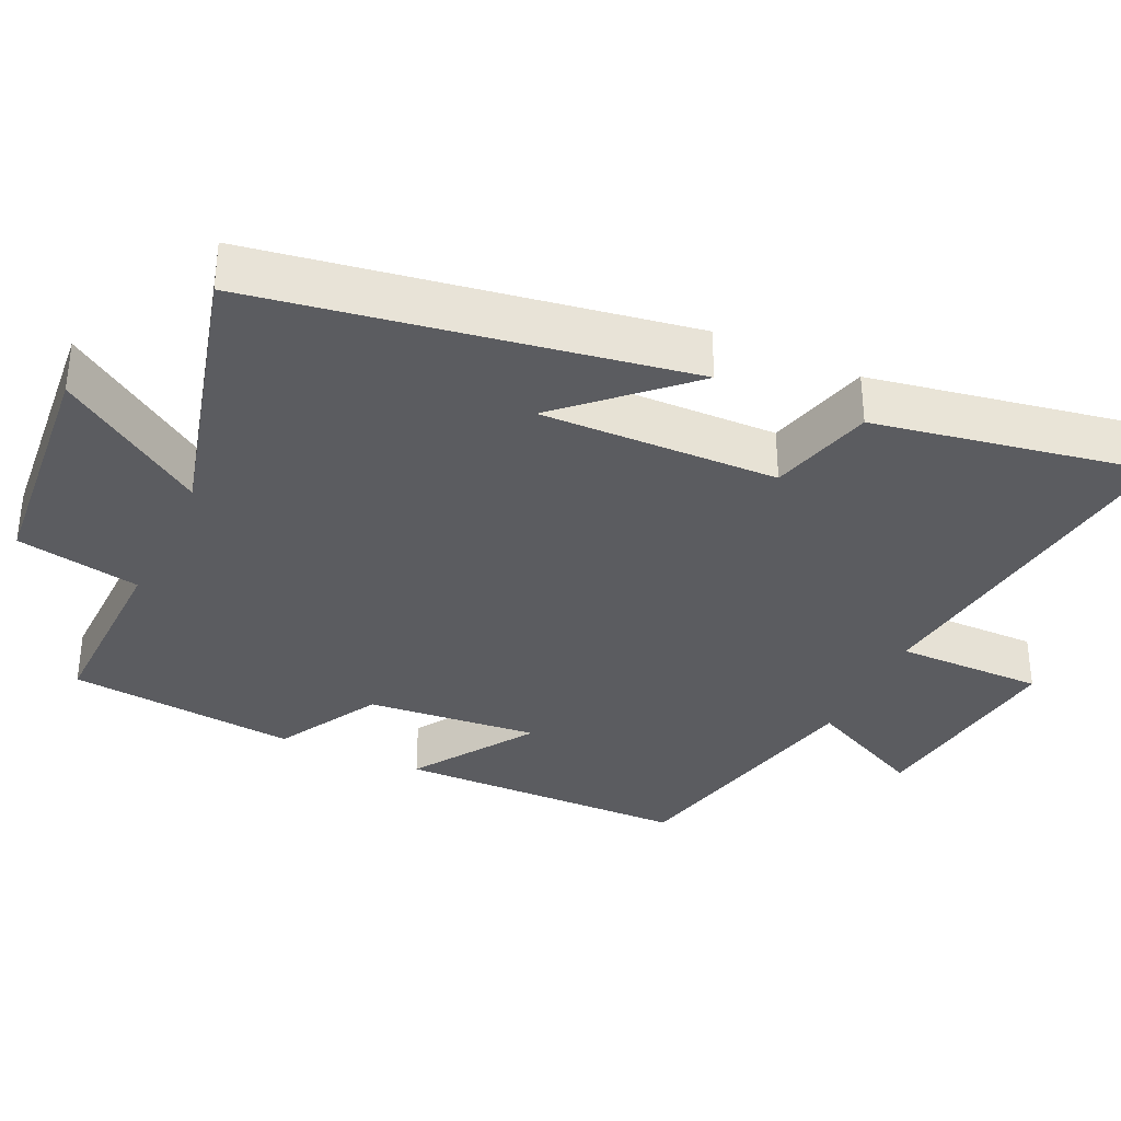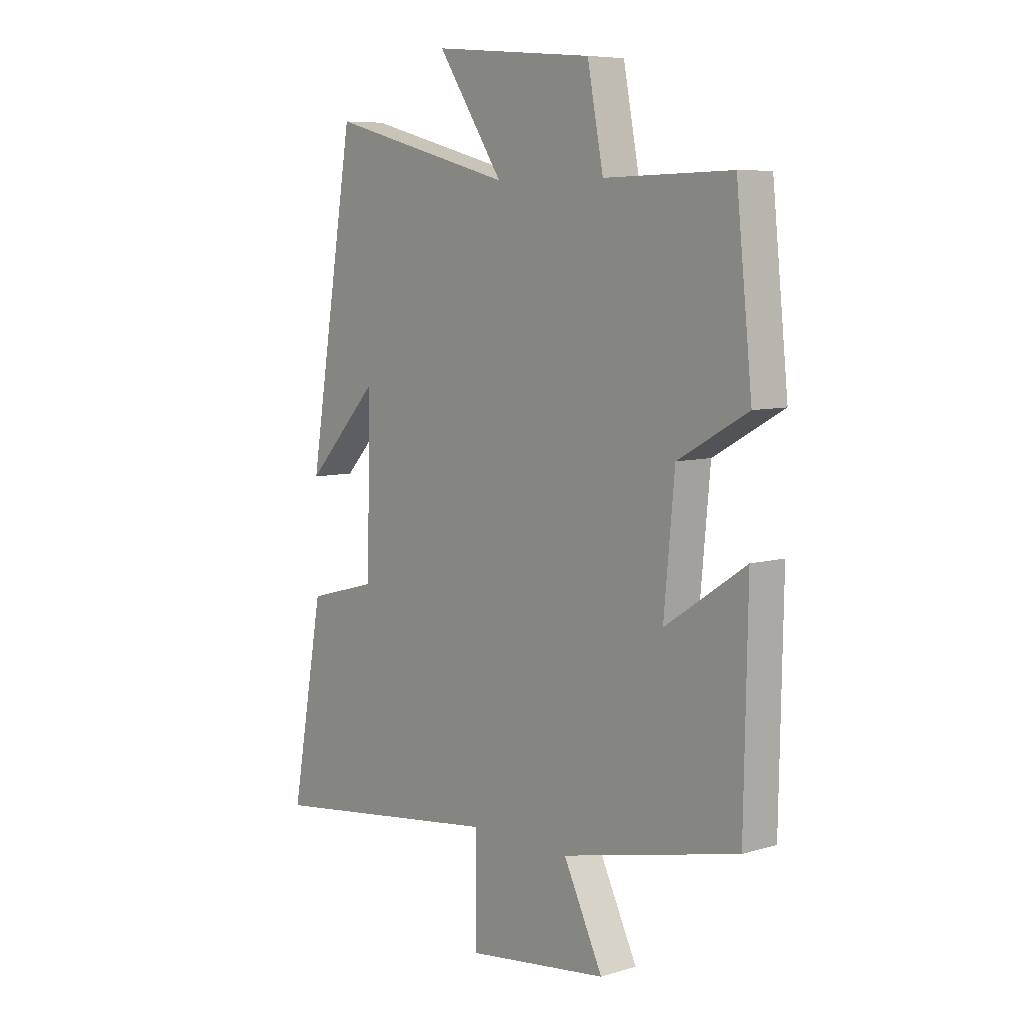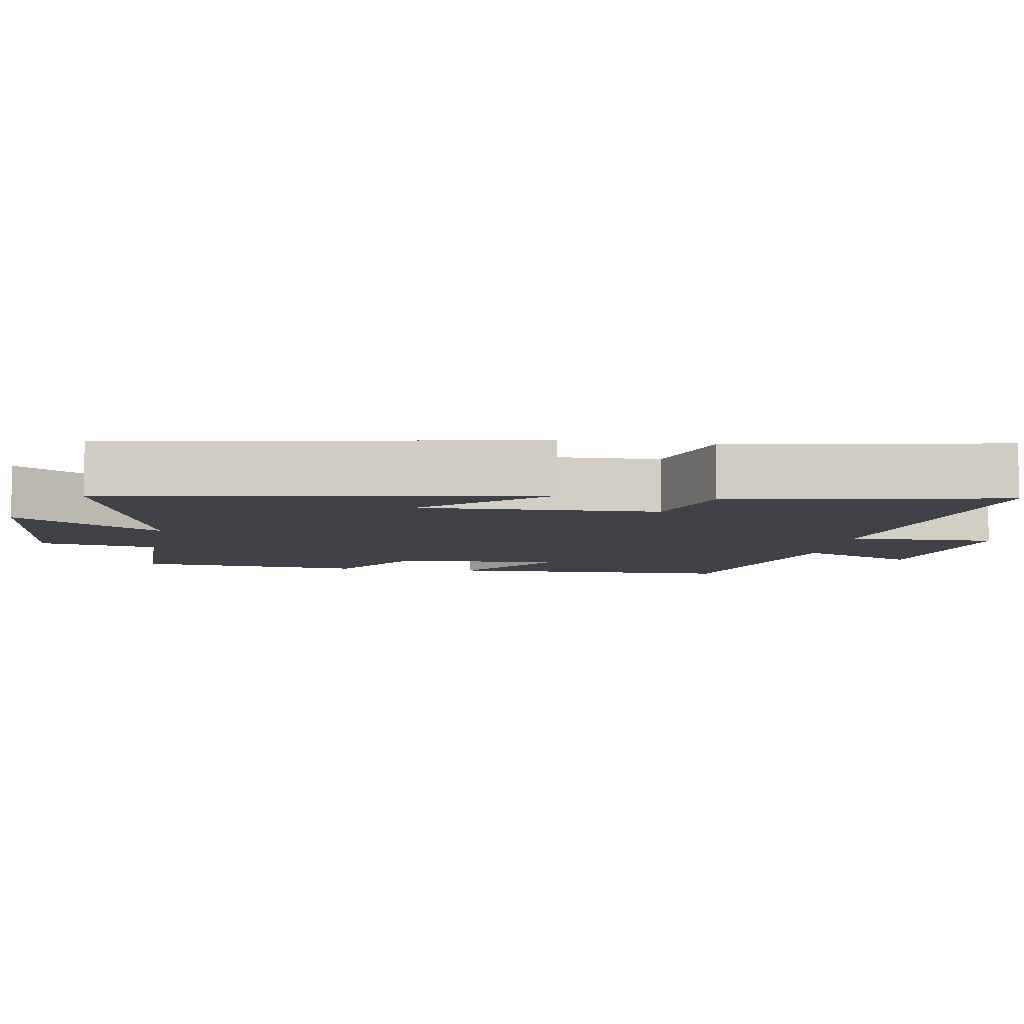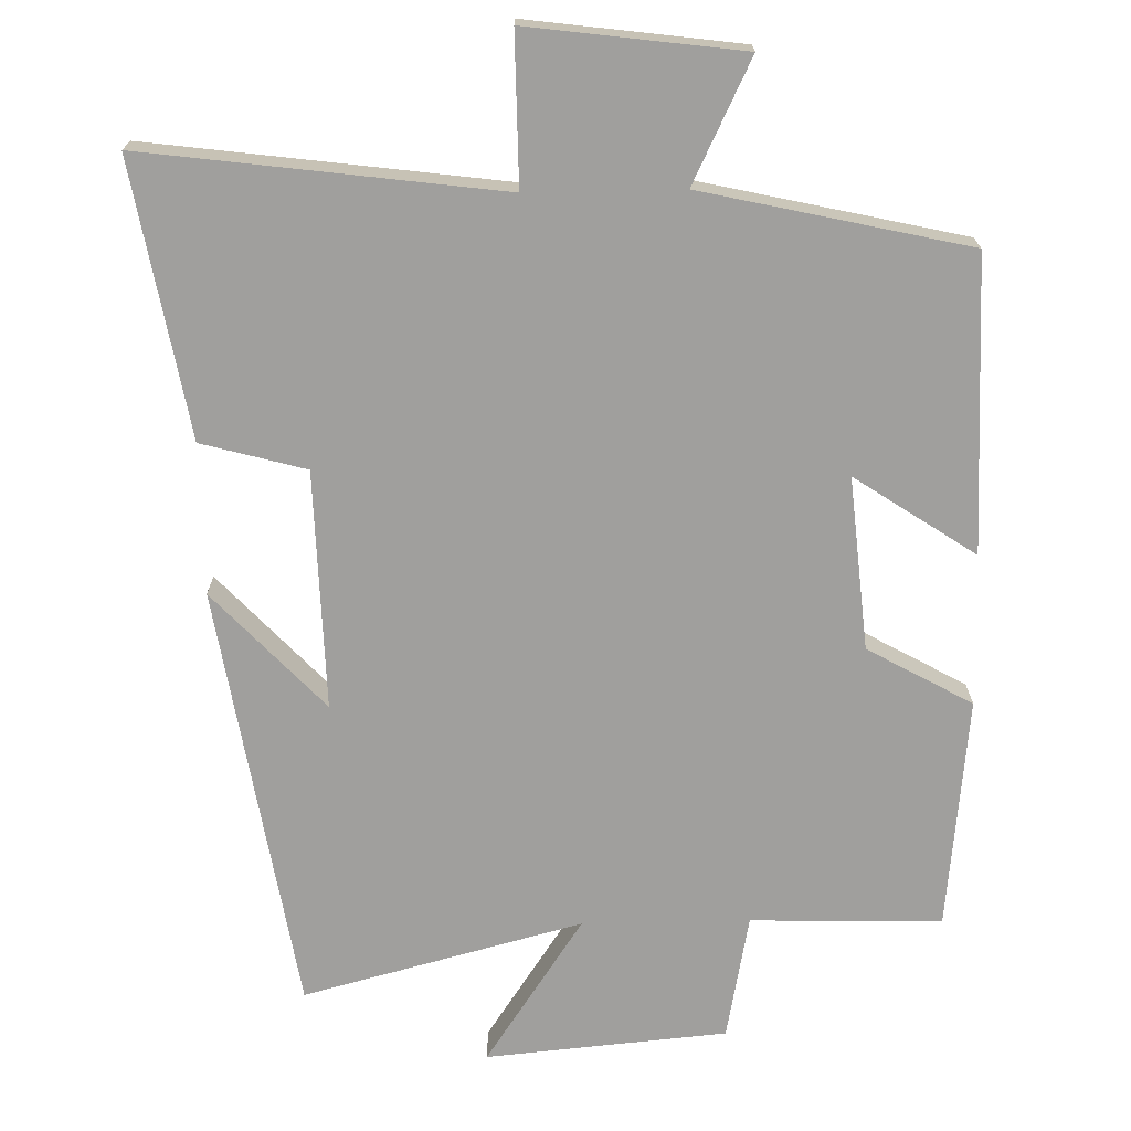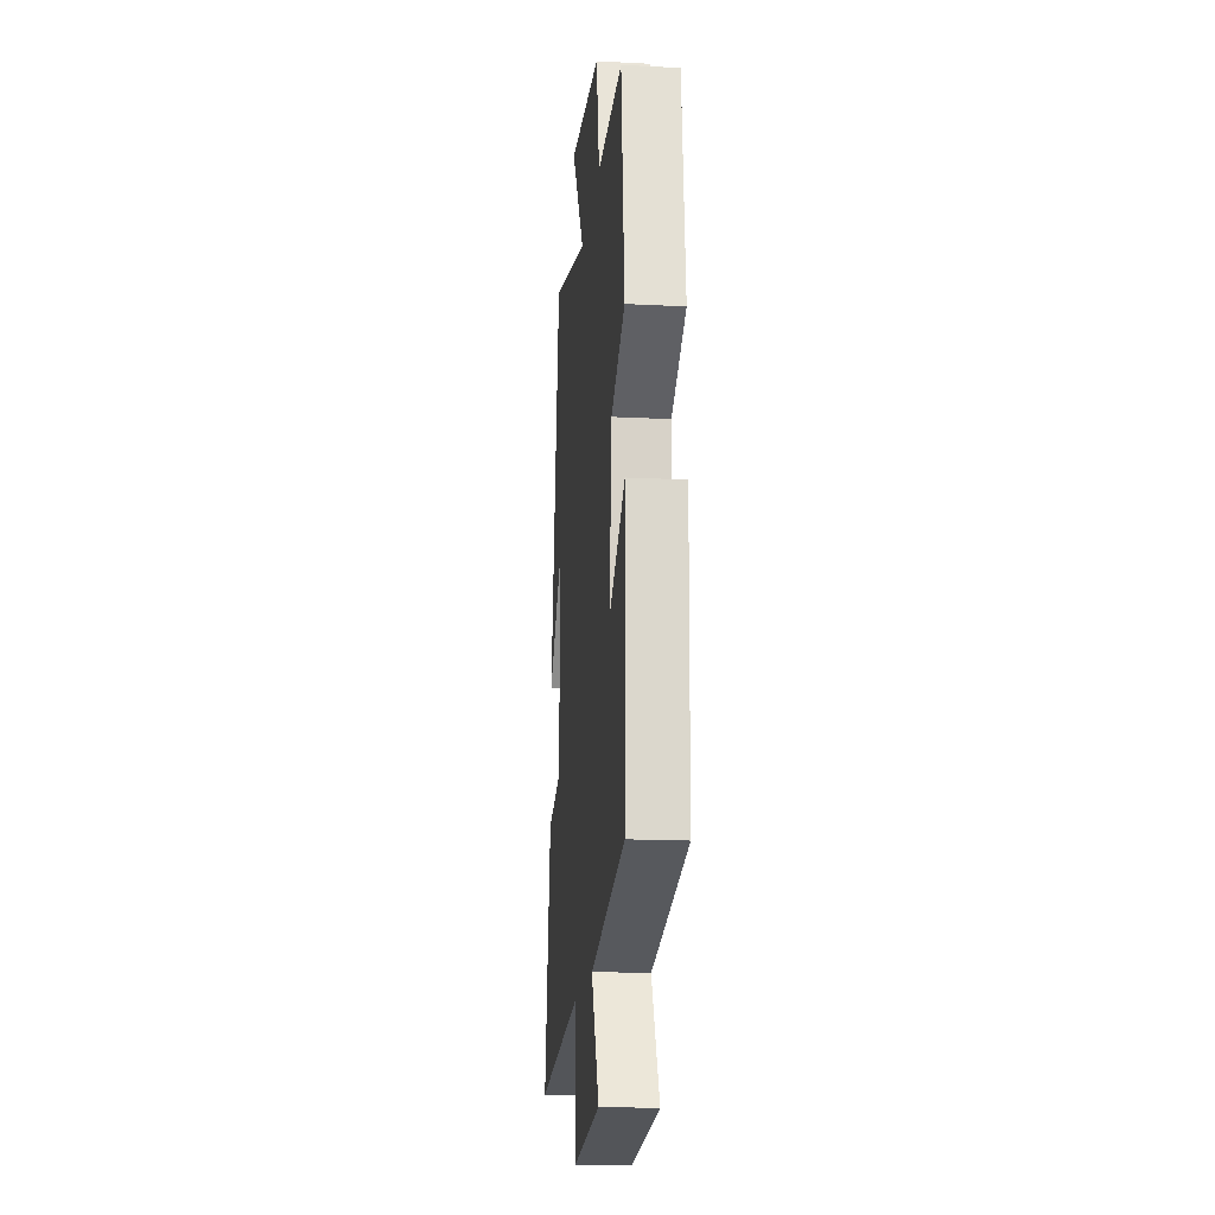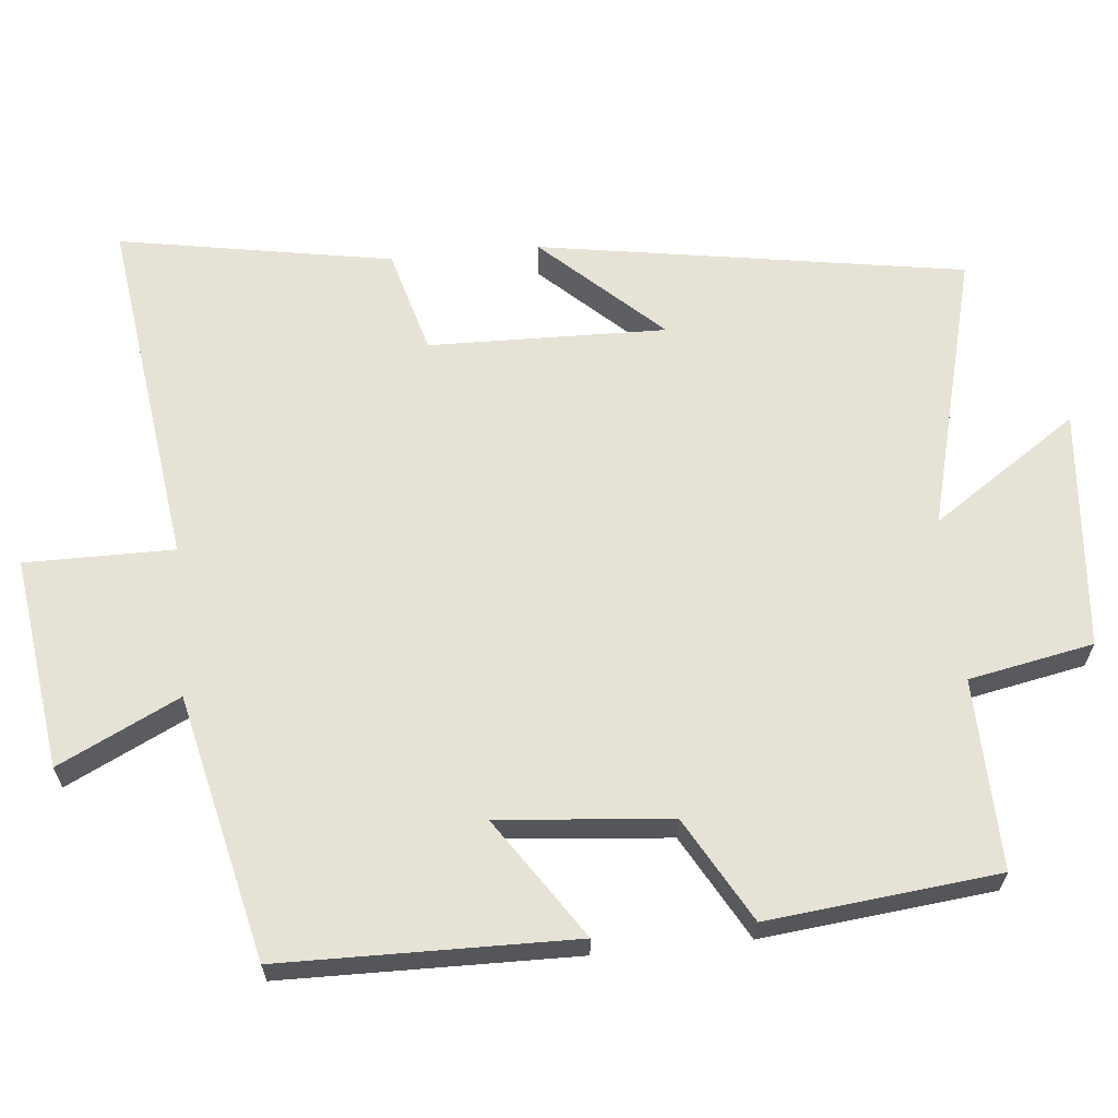
<metadata>
{"format":"obj","ext":"obj","renderer":"f3d","projection":"perspective","resolution":1024,"background":"white","views":[{"elev":-34.5,"azim":65.1,"up":"+Y"},{"elev":7.3,"azim":-130.3,"up":"+Z"},{"elev":-6.8,"azim":80.9,"up":"+Y"},{"elev":-71.4,"azim":-178.8,"up":"+Y"},{"elev":-17.0,"azim":-95.8,"up":"+Z"},{"elev":64.0,"azim":-95.7,"up":"+Y"}]}
</metadata>
<code>
v -0.493 0.07 -0.418
v -0.5 0.07 -0.016
v -0.335 0.07 -0.126
v -0.357 0.07 0.11
v -0.5 0.07 0.19
v -0.467 0.07 0.506
v -0.206 0.07 0.5
v -0.173 0.07 0.671
v 0.157 0.07 0.701
v 0.022 0.07 0.5
v 0.404 0.07 0.6
v 0.5 0.07 0.016
v 0.349 0.07 0.177
v 0.357 0.07 -0.149
v 0.5 0.07 -0.188
v 0.567 0.07 -0.563
v 0.08 0.07 -0.5
v 0.081 0.07 -0.704
v -0.211 0.07 -0.666
v -0.13 0.07 -0.5
v -0.493 0 -0.418
v -0.5 0 -0.016
v -0.335 0 -0.126
v -0.357 0 0.11
v -0.5 0 0.19
v -0.467 0 0.506
v -0.206 0 0.5
v -0.173 0 0.671
v 0.157 0 0.701
v 0.022 0 0.5
v 0.404 0 0.6
v 0.5 0 0.016
v 0.349 0 0.177
v 0.357 0 -0.149
v 0.5 0 -0.188
v 0.567 0 -0.563
v 0.08 0 -0.5
v 0.081 0 -0.704
v -0.211 0 -0.666
v -0.13 0 -0.5
f 17 18 19 20
f 1 2 3
f 20 1 3
f 17 20 3
f 16 17 3
f 15 16 3
f 14 15 3
f 13 14 3 4
f 11 12 13
f 13 4 5
f 11 13 5
f 10 11 5
f 7 8 9 10
f 7 10 5
f 5 6 7
f 40 39 38 37
f 23 22 21
f 23 21 40
f 23 40 37
f 23 37 36
f 23 36 35
f 23 35 34
f 24 23 34 33
f 33 32 31
f 25 24 33
f 25 33 31
f 25 31 30
f 30 29 28 27
f 25 30 27
f 27 26 25
f 1 21 22 2
f 2 22 23 3
f 3 23 24 4
f 4 24 25 5
f 5 25 26 6
f 6 26 27 7
f 7 27 28 8
f 8 28 29 9
f 9 29 30 10
f 10 30 31 11
f 11 31 32 12
f 12 32 33 13
f 13 33 34 14
f 14 34 35 15
f 15 35 36 16
f 16 36 37 17
f 17 37 38 18
f 18 38 39 19
f 19 39 40 20
f 20 40 21 1

</code>
